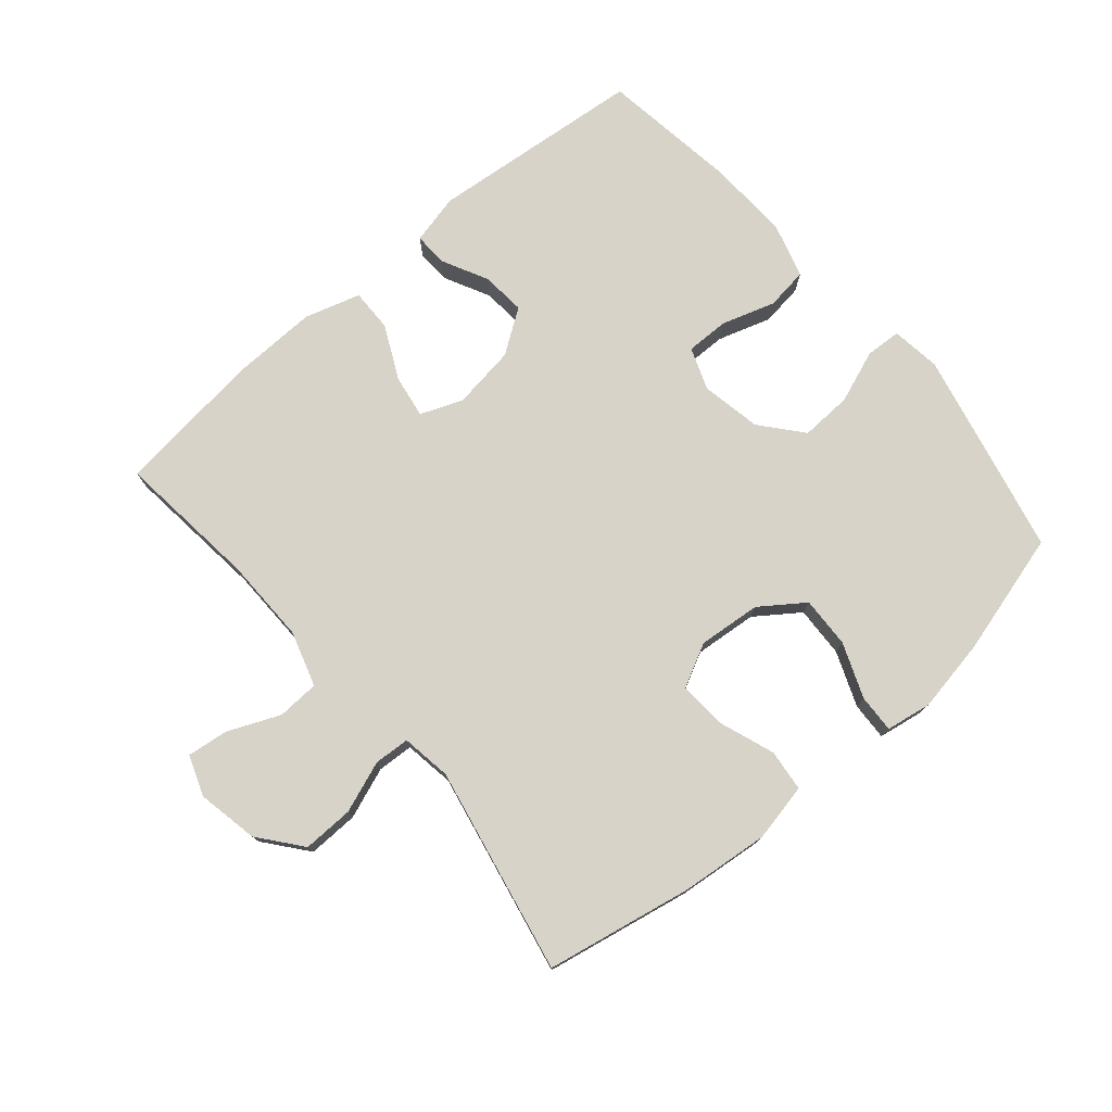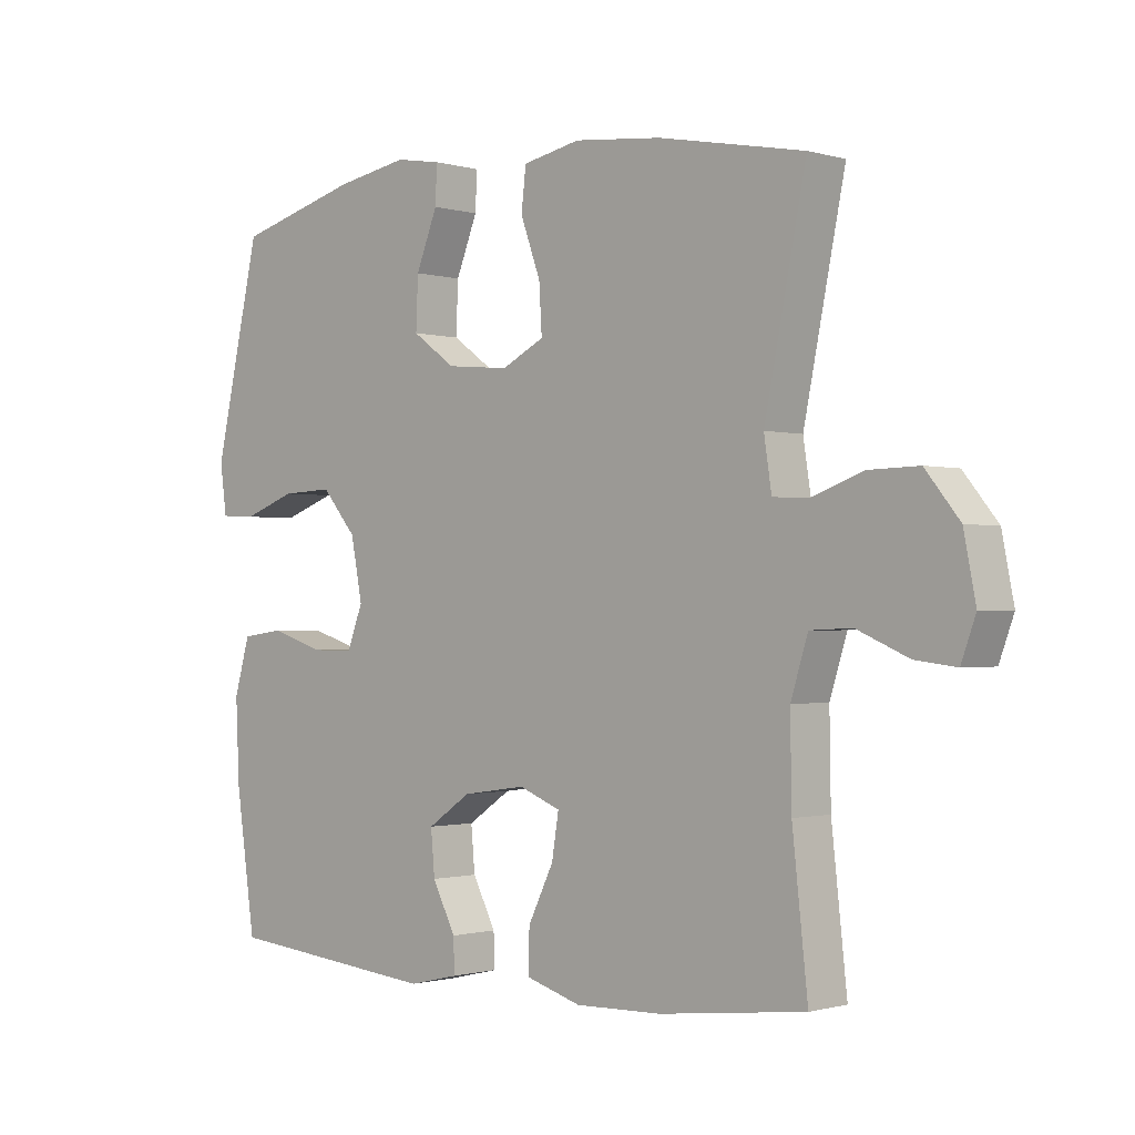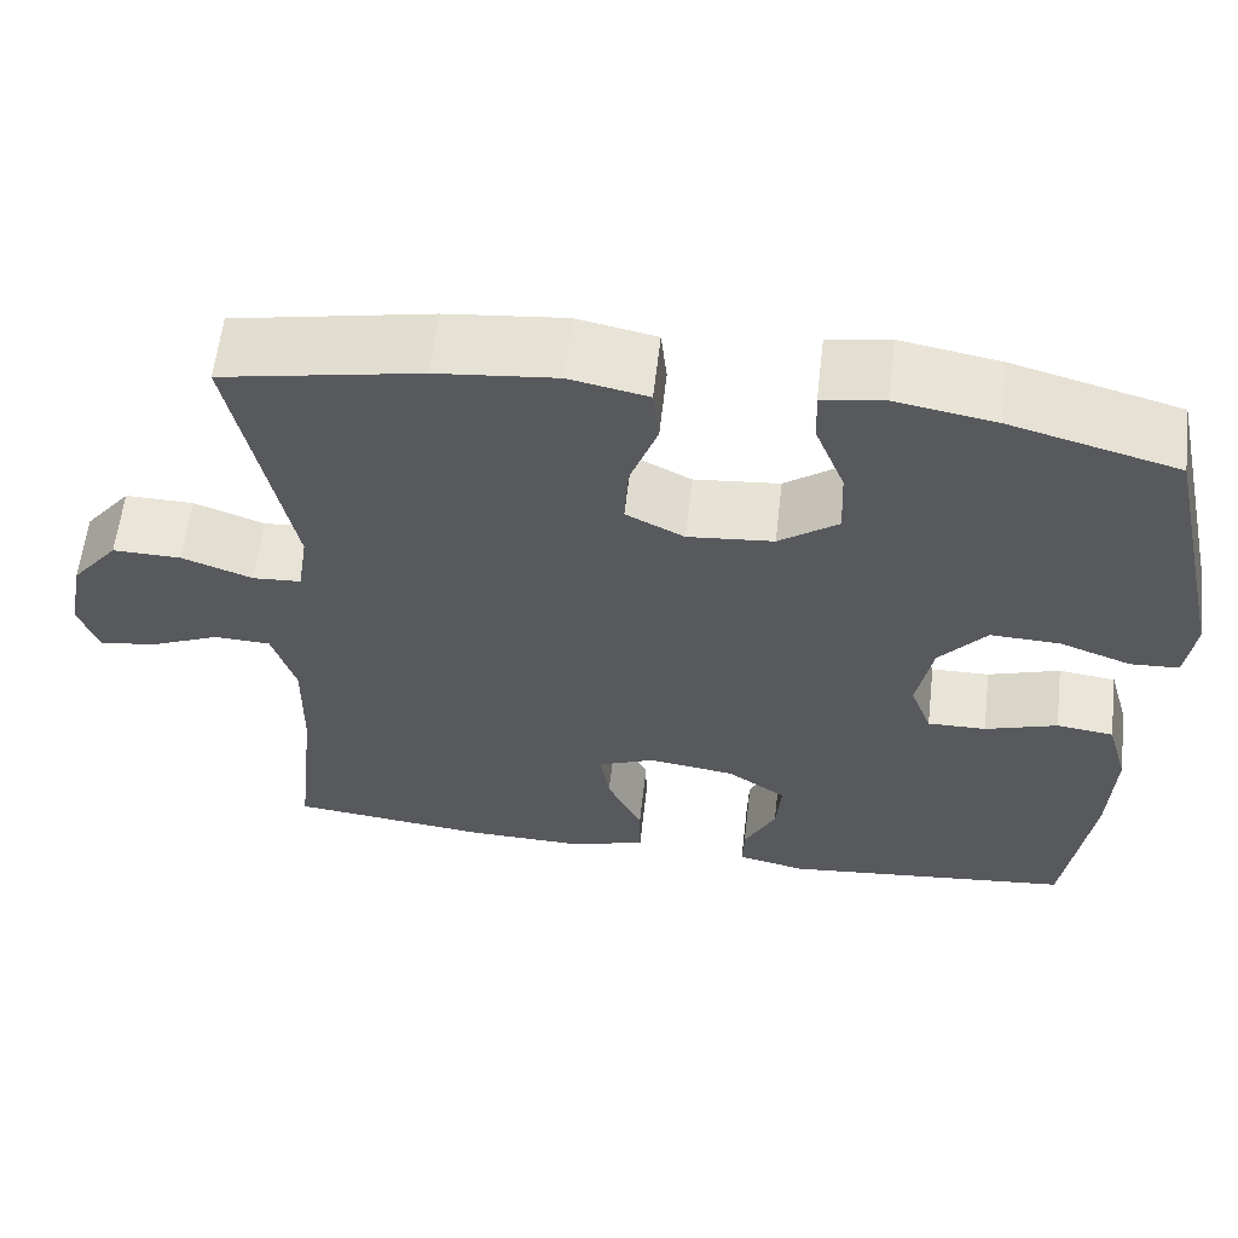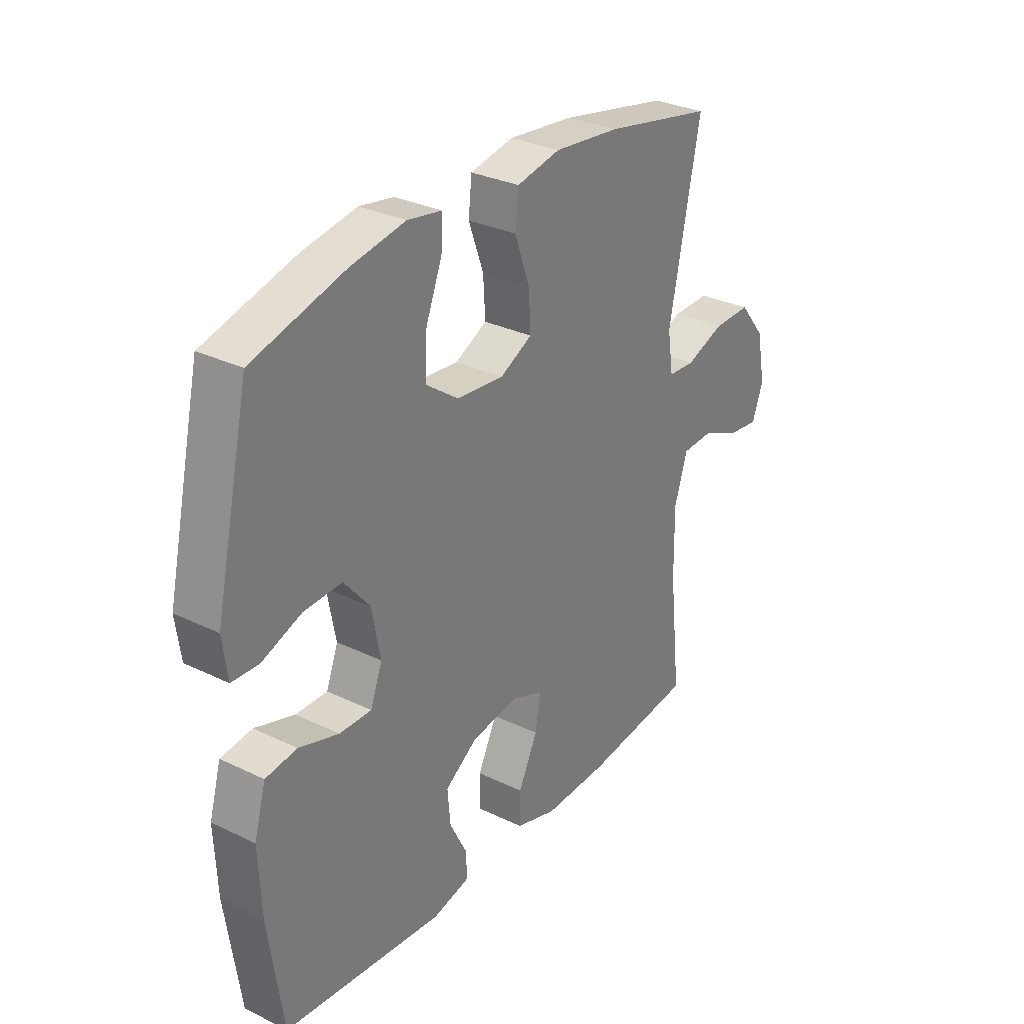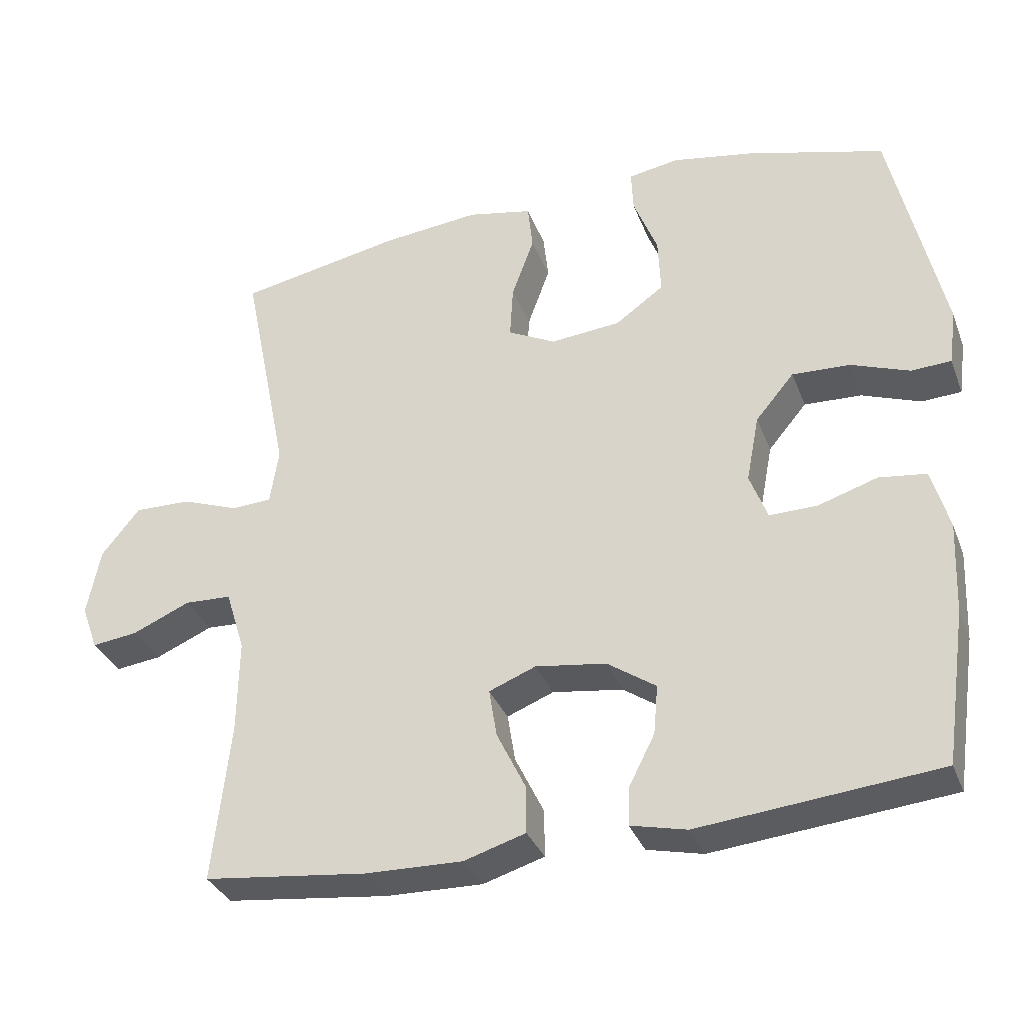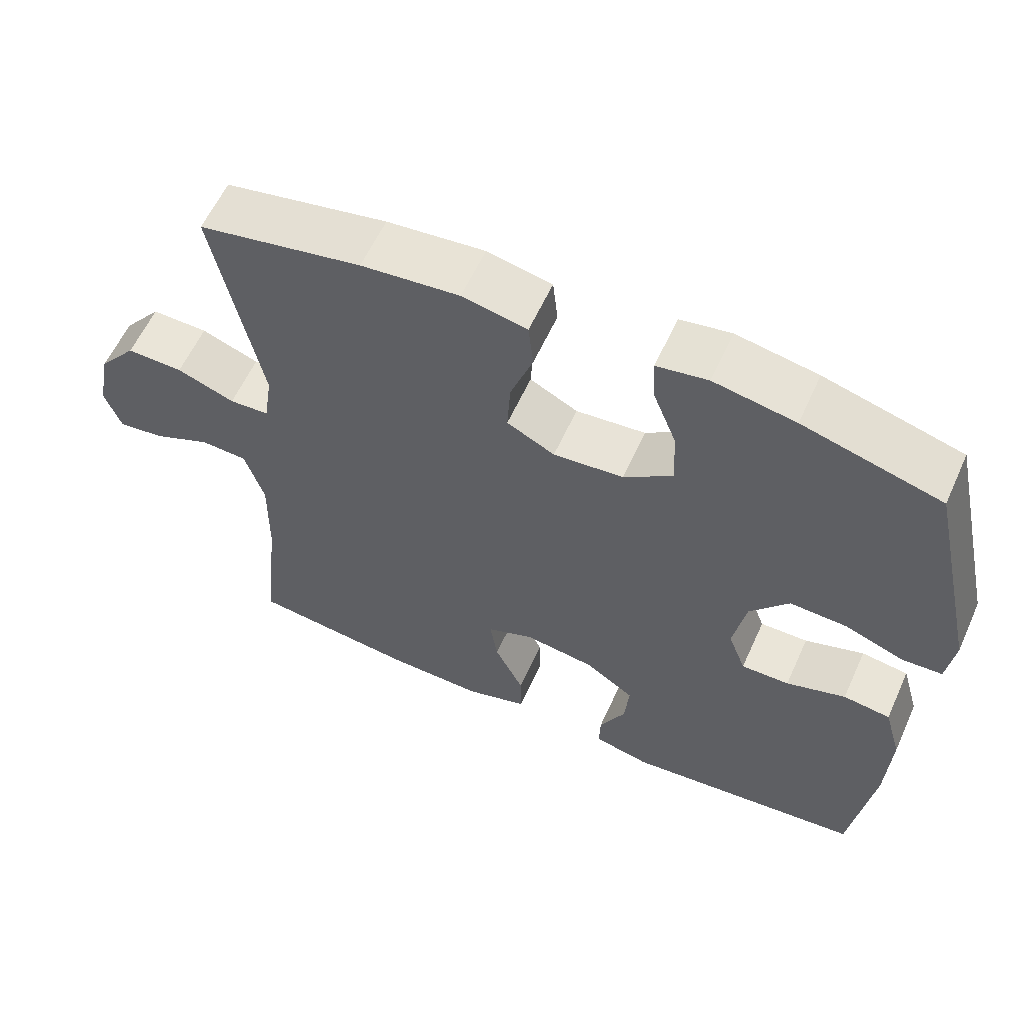
<metadata>
{"format":"obj","ext":"obj","renderer":"f3d","projection":"perspective","resolution":1024,"background":"white","views":[{"elev":76.6,"azim":-40.5,"up":"+Y"},{"elev":-1.0,"azim":-136.7,"up":"+Z"},{"elev":60.0,"azim":6.6,"up":"+Z"},{"elev":30.3,"azim":125.1,"up":"+Z"},{"elev":-33.5,"azim":19.2,"up":"+Z"},{"elev":59.3,"azim":24.3,"up":"+Z"}]}
</metadata>
<code>
o path6734
v 0.3273 0.0375 0.5449
v 0.2132 0.0375 0.5654
v 0.1417 0.0375 0.5534
v 0.1443 0.0375 0.4939
v 0.1781 0.0375 0.4084
v 0.1815 0.0375 0.3281
v 0.1134 0.0375 0.2793
v 0.015 0.0375 0.2703
v -0.05219 0.0375 0.3044
v -0.04777 0.0375 0.3791
v -0.01627 0.0375 0.4663
v -0.02341 0.0375 0.5316
v -0.1144 0.0375 0.5504
v -0.2521 0.0375 0.5362
v -0.4816 0.0375 0.4919
v -0.4163 0.0375 0.168
v -0.4283 0.0375 0.08952
v -0.4841 0.0375 0.08627
v -0.5651 0.0375 0.1161
v -0.6443 0.0375 0.1179
v -0.6982 0.0375 0.05107
v -0.7169 0.0375 -0.04425
v -0.6939 0.0375 -0.1076
v -0.6292 0.0375 -0.09956
v -0.548 0.0375 -0.0644
v -0.4823 0.0375 -0.06746
v -0.4554 0.0375 -0.1537
v -0.4574 0.0375 -0.2868
v -0.4816 0.0375 -0.5098
v -0.2523 0.0375 -0.5365
v -0.1161 0.0375 -0.5398
v -0.0296 0.0375 -0.5135
v -0.03041 0.0375 -0.447
v -0.07079 0.0375 -0.3639
v -0.08162 0.0375 -0.2966
v -0.01612 0.0375 -0.2705
v 0.08316 0.0375 -0.2846
v 0.1514 0.0375 -0.3312
v 0.1453 0.0375 -0.4002
v 0.1087 0.0375 -0.4721
v 0.107 0.0375 -0.5248
v 0.1856 0.0375 -0.5431
v 0.5203 0.0375 -0.5098
v 0.5509 0.0375 -0.2958
v 0.5566 0.0375 -0.1669
v 0.5321 0.0375 -0.08098
v 0.466 0.0375 -0.07218
v 0.3829 0.0375 -0.09871
v 0.3156 0.0375 -0.09971
v 0.2909 0.0375 -0.03413
v 0.3089 0.0375 0.05986
v 0.3631 0.0375 0.1243
v 0.4435 0.0375 0.1209
v 0.5258 0.0375 0.09042
v 0.5819 0.0375 0.09309
v 0.5924 0.0375 0.1707
v 0.5203 0.0375 0.4919
v 0.3273 -0.0375 0.5449
v 0.2132 -0.0375 0.5654
v 0.1417 -0.0375 0.5534
v 0.1443 -0.0375 0.4939
v 0.1781 -0.0375 0.4084
v 0.1815 -0.0375 0.3281
v 0.1134 -0.0375 0.2793
v 0.015 -0.0375 0.2703
v -0.05219 -0.0375 0.3044
v -0.04777 -0.0375 0.3791
v -0.01627 -0.0375 0.4663
v -0.02341 -0.0375 0.5316
v -0.1144 -0.0375 0.5504
v -0.2521 -0.0375 0.5362
v -0.4816 -0.0375 0.4919
v -0.4163 -0.0375 0.168
v -0.4283 -0.0375 0.08952
v -0.4841 -0.0375 0.08627
v -0.5651 -0.0375 0.1161
v -0.6443 -0.0375 0.1179
v -0.6982 -0.0375 0.05107
v -0.7169 -0.0375 -0.04425
v -0.6939 -0.0375 -0.1076
v -0.6292 -0.0375 -0.09956
v -0.548 -0.0375 -0.0644
v -0.4823 -0.0375 -0.06746
v -0.4554 -0.0375 -0.1537
v -0.4574 -0.0375 -0.2868
v -0.4816 -0.0375 -0.5098
v -0.2523 -0.0375 -0.5365
v -0.1161 -0.0375 -0.5398
v -0.0296 -0.0375 -0.5135
v -0.03041 -0.0375 -0.447
v -0.07079 -0.0375 -0.3639
v -0.08162 -0.0375 -0.2966
v -0.01612 -0.0375 -0.2705
v 0.08316 -0.0375 -0.2846
v 0.1514 -0.0375 -0.3312
v 0.1453 -0.0375 -0.4002
v 0.1087 -0.0375 -0.4721
v 0.107 -0.0375 -0.5248
v 0.1856 -0.0375 -0.5431
v 0.5203 -0.0375 -0.5098
v 0.5509 -0.0375 -0.2958
v 0.5566 -0.0375 -0.1669
v 0.5321 -0.0375 -0.08098
v 0.466 -0.0375 -0.07218
v 0.3829 -0.0375 -0.09871
v 0.3156 -0.0375 -0.09971
v 0.2909 -0.0375 -0.03413
v 0.3089 -0.0375 0.05986
v 0.3631 -0.0375 0.1243
v 0.4435 -0.0375 0.1209
v 0.5258 -0.0375 0.09042
v 0.5819 -0.0375 0.09309
v 0.5924 -0.0375 0.1707
v 0.5203 -0.0375 0.4919
v 0.3273 0.0375 0.5449
v 0.2132 0.0375 0.5654
v 0.1417 0.0375 0.5534
v 0.1417 0.0375 0.5534
v 0.1443 0.0375 0.4939
v -0.02341 0.0375 0.5316
v -0.02341 0.0375 0.5316
v -0.1144 0.0375 0.5504
v -0.2521 0.0375 0.5362
v -0.01627 0.0375 0.4663
v 0.5203 0.0375 0.4919
v 0.5203 0.0375 0.4919
v -0.4816 0.0375 0.4919
v -0.4816 0.0375 0.4919
v 0.1781 0.0375 0.4084
v -0.04777 0.0375 0.3791
v 0.1815 0.0375 0.3281
v -0.05219 0.0375 0.3044
v -0.05219 0.0375 0.3044
v 0.1134 0.0375 0.2793
v 0.015 0.0375 0.2703
v 0.5924 0.0375 0.1707
v -0.4163 0.0375 0.168
v 0.5819 0.0375 0.09309
v 0.5819 0.0375 0.09309
v 0.3631 0.0375 0.1243
v 0.4435 0.0375 0.1209
v -0.4283 0.0375 0.08952
v -0.4283 0.0375 0.08952
v 0.3089 0.0375 0.05986
v 0.5258 0.0375 0.09042
v -0.5651 0.0375 0.1161
v -0.6443 0.0375 0.1179
v -0.6982 0.0375 0.05107
v -0.4841 0.0375 0.08627
v 0.2909 0.0375 -0.03413
v -0.7169 0.0375 -0.04425
v 0.3156 0.0375 -0.09971
v 0.3156 0.0375 -0.09971
v -0.6939 0.0375 -0.1076
v -0.6939 0.0375 -0.1076
v -0.548 0.0375 -0.0644
v -0.4823 0.0375 -0.06746
v -0.4823 0.0375 -0.06746
v -0.6292 0.0375 -0.09956
v -0.4554 0.0375 -0.1537
v 0.5321 0.0375 -0.08098
v 0.5321 0.0375 -0.08098
v 0.466 0.0375 -0.07218
v 0.3829 0.0375 -0.09871
v 0.5566 0.0375 -0.1669
v -0.4574 0.0375 -0.2868
v 0.5509 0.0375 -0.2958
v -0.01612 0.0375 -0.2705
v 0.08316 0.0375 -0.2846
v -0.08162 0.0375 -0.2966
v -0.08162 0.0375 -0.2966
v 0.1514 0.0375 -0.3312
v 0.1514 0.0375 -0.3312
v -0.07079 0.0375 -0.3639
v 0.1453 0.0375 -0.4002
v -0.03041 0.0375 -0.447
v 0.1087 0.0375 -0.4721
v 0.5203 0.0375 -0.5098
v 0.5203 0.0375 -0.5098
v -0.0296 0.0375 -0.5135
v -0.0296 0.0375 -0.5135
v 0.107 0.0375 -0.5248
v 0.107 0.0375 -0.5248
v -0.4816 0.0375 -0.5098
v -0.4816 0.0375 -0.5098
v -0.1161 0.0375 -0.5398
v -0.2523 0.0375 -0.5365
v 0.1856 0.0375 -0.5431
v 0.3273 -0.0375 0.5449
v 0.2132 -0.0375 0.5654
v 0.1417 -0.0375 0.5534
v 0.1417 -0.0375 0.5534
v 0.1443 -0.0375 0.4939
v -0.02341 -0.0375 0.5316
v -0.02341 -0.0375 0.5316
v -0.1144 -0.0375 0.5504
v -0.2521 -0.0375 0.5362
v -0.01627 -0.0375 0.4663
v 0.5203 -0.0375 0.4919
v 0.5203 -0.0375 0.4919
v -0.4816 -0.0375 0.4919
v -0.4816 -0.0375 0.4919
v 0.1781 -0.0375 0.4084
v -0.04777 -0.0375 0.3791
v 0.1815 -0.0375 0.3281
v -0.05219 -0.0375 0.3044
v -0.05219 -0.0375 0.3044
v 0.1134 -0.0375 0.2793
v 0.015 -0.0375 0.2703
v 0.5924 -0.0375 0.1707
v -0.4163 -0.0375 0.168
v 0.5819 -0.0375 0.09309
v 0.5819 -0.0375 0.09309
v 0.3631 -0.0375 0.1243
v 0.4435 -0.0375 0.1209
v -0.4283 -0.0375 0.08952
v -0.4283 -0.0375 0.08952
v 0.3089 -0.0375 0.05986
v 0.5258 -0.0375 0.09042
v -0.5651 -0.0375 0.1161
v -0.6443 -0.0375 0.1179
v -0.6982 -0.0375 0.05107
v -0.4841 -0.0375 0.08627
v 0.2909 -0.0375 -0.03413
v -0.7169 -0.0375 -0.04425
v 0.3156 -0.0375 -0.09971
v 0.3156 -0.0375 -0.09971
v -0.6939 -0.0375 -0.1076
v -0.6939 -0.0375 -0.1076
v -0.548 -0.0375 -0.0644
v -0.4823 -0.0375 -0.06746
v -0.4823 -0.0375 -0.06746
v -0.6292 -0.0375 -0.09956
v -0.4554 -0.0375 -0.1537
v 0.5321 -0.0375 -0.08098
v 0.5321 -0.0375 -0.08098
v 0.466 -0.0375 -0.07218
v 0.3829 -0.0375 -0.09871
v 0.5566 -0.0375 -0.1669
v -0.4574 -0.0375 -0.2868
v 0.5509 -0.0375 -0.2958
v -0.01612 -0.0375 -0.2705
v 0.08316 -0.0375 -0.2846
v -0.08162 -0.0375 -0.2966
v -0.08162 -0.0375 -0.2966
v 0.1514 -0.0375 -0.3312
v 0.1514 -0.0375 -0.3312
v -0.07079 -0.0375 -0.3639
v 0.1453 -0.0375 -0.4002
v -0.03041 -0.0375 -0.447
v 0.1087 -0.0375 -0.4721
v 0.5203 -0.0375 -0.5098
v 0.5203 -0.0375 -0.5098
v -0.0296 -0.0375 -0.5135
v -0.0296 -0.0375 -0.5135
v 0.107 -0.0375 -0.5248
v 0.107 -0.0375 -0.5248
v -0.4816 -0.0375 -0.5098
v -0.4816 -0.0375 -0.5098
v -0.1161 -0.0375 -0.5398
v -0.2523 -0.0375 -0.5365
v 0.1856 -0.0375 -0.5431
f 214 215 199
f 210 215 219
f 190 203 189
f 218 209 224
f 246 226 243
f 221 222 220
f 209 242 224
f 214 208 218
f 201 211 197
f 244 261 248
f 205 208 214
f 206 216 209
f 210 219 212
f 224 242 243
f 237 239 235
f 222 230 220
f 261 260 248
f 198 196 204
f 199 205 214
f 242 216 244
f 250 260 254
f 238 239 237
f 252 249 262
f 193 190 191
f 238 226 241
f 241 246 252
f 224 243 226
f 194 196 198
f 230 222 233
f 208 209 218
f 231 234 216
f 216 234 244
f 223 231 216
f 261 240 258
f 206 211 216
f 248 260 250
f 233 225 228
f 203 190 193
f 261 244 240
f 209 216 242
f 204 197 206
f 203 205 189
f 196 197 204
f 231 223 230
f 211 206 197
f 225 233 222
f 240 244 234
f 220 230 223
f 189 205 199
f 249 251 262
f 199 215 210
f 262 251 256
f 239 238 241
f 226 246 241
f 252 246 249
f 1 2 59 58
f 2 118 192 59
f 3 4 61 60
f 121 13 70 195
f 13 14 71 70
f 11 12 69 68
f 126 1 58 200
f 14 128 202 71
f 4 5 62 61
f 10 11 68 67
f 5 6 63 62
f 133 10 67 207
f 6 7 64 63
f 8 9 66 65
f 56 57 114 113
f 15 16 73 72
f 7 8 65 64
f 139 56 113 213
f 52 53 110 109
f 16 143 217 73
f 51 52 109 108
f 54 55 112 111
f 53 54 111 110
f 19 20 77 76
f 20 21 78 77
f 18 19 76 75
f 17 18 75 74
f 50 51 108 107
f 21 22 79 78
f 153 50 107 227
f 22 155 229 79
f 25 158 232 82
f 24 25 82 81
f 23 24 81 80
f 26 27 84 83
f 162 47 104 236
f 47 48 105 104
f 45 46 103 102
f 48 49 106 105
f 27 28 85 84
f 44 45 102 101
f 36 37 94 93
f 171 36 93 245
f 37 173 247 94
f 34 35 92 91
f 38 39 96 95
f 33 34 91 90
f 39 40 97 96
f 179 44 101 253
f 181 33 90 255
f 40 183 257 97
f 28 185 259 85
f 31 32 89 88
f 30 31 88 87
f 29 30 87 86
f 42 43 100 99
f 41 42 99 98
f 140 125 141
f 136 145 141
f 116 115 129
f 144 150 135
f 172 169 152
f 147 146 148
f 135 150 168
f 140 144 134
f 127 123 137
f 170 174 187
f 131 140 134
f 132 135 142
f 136 138 145
f 150 169 168
f 163 161 165
f 148 146 156
f 187 174 186
f 124 130 122
f 125 140 131
f 168 170 142
f 176 180 186
f 164 163 165
f 178 188 175
f 119 117 116
f 164 167 152
f 167 178 172
f 150 152 169
f 120 124 122
f 156 159 148
f 134 144 135
f 157 142 160
f 142 170 160
f 149 142 157
f 187 184 166
f 132 142 137
f 174 176 186
f 159 154 151
f 129 119 116
f 187 166 170
f 135 168 142
f 130 132 123
f 129 115 131
f 122 130 123
f 157 156 149
f 137 123 132
f 151 148 159
f 166 160 170
f 146 149 156
f 115 125 131
f 175 188 177
f 125 136 141
f 188 182 177
f 165 167 164
f 152 167 172
f 178 175 172

</code>
